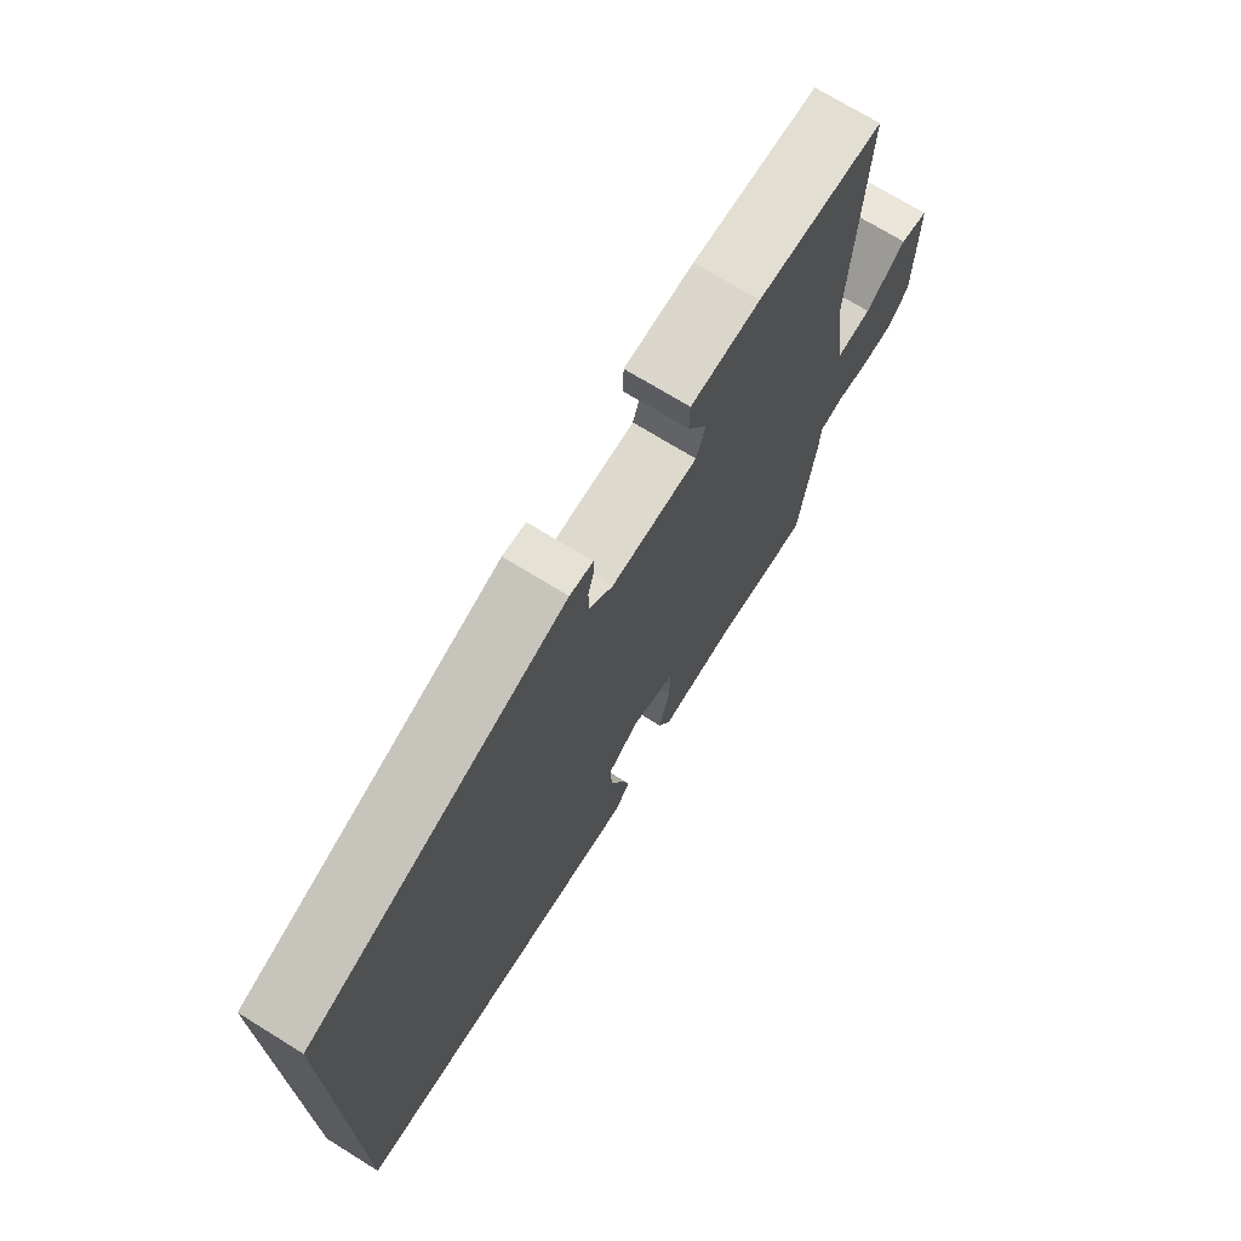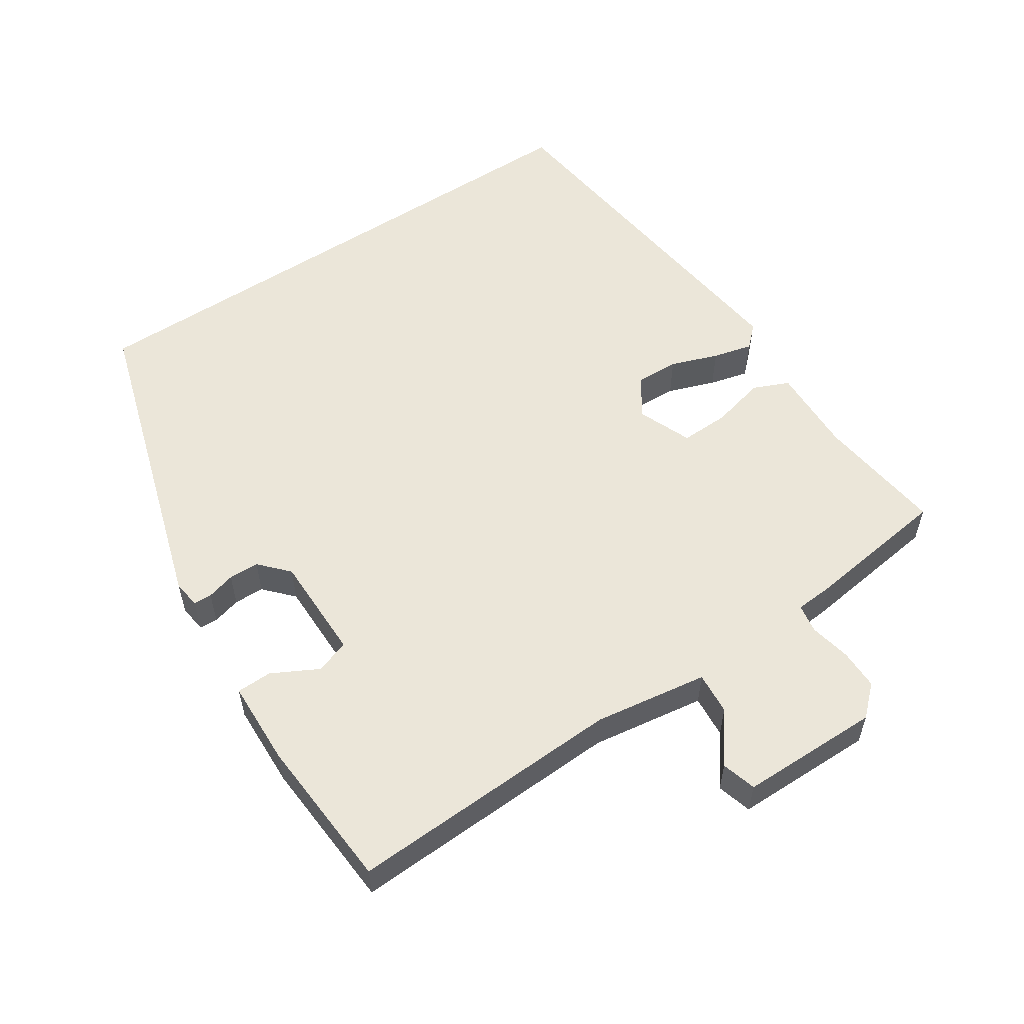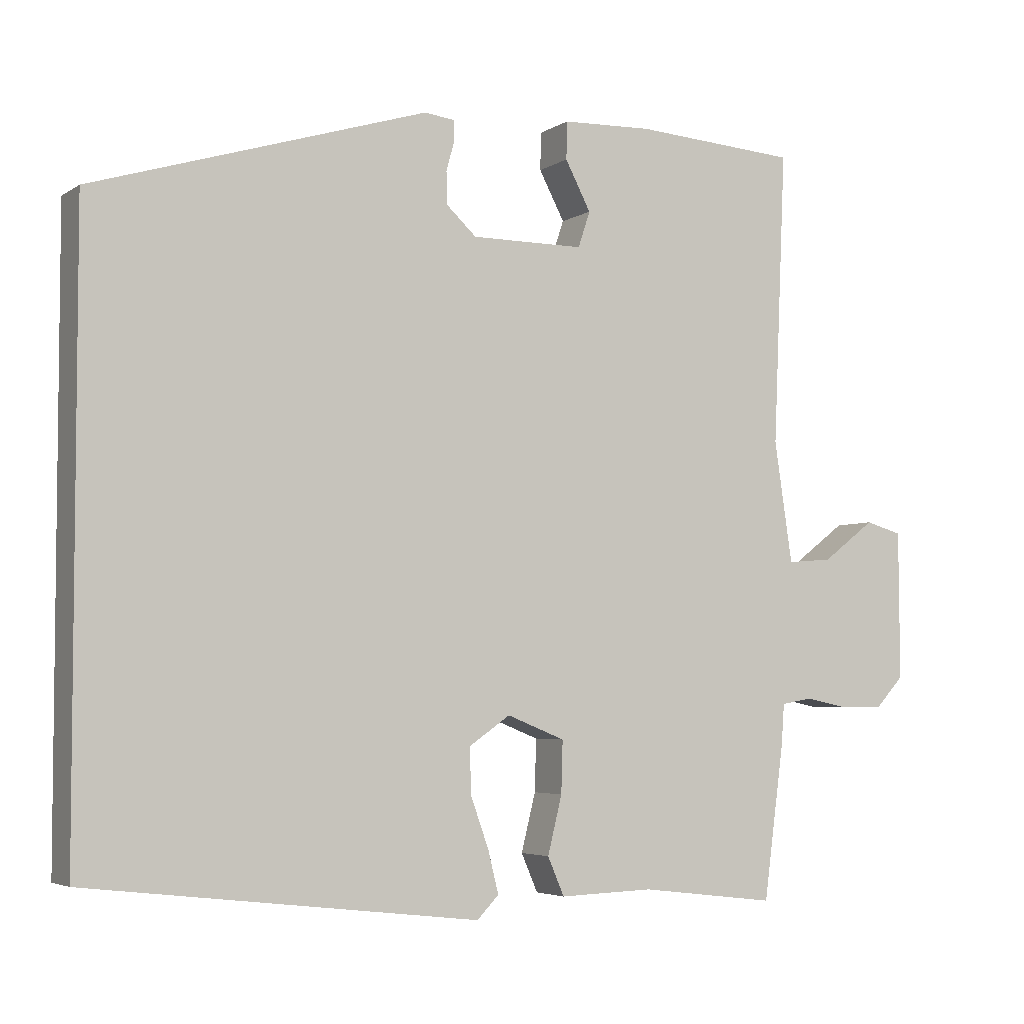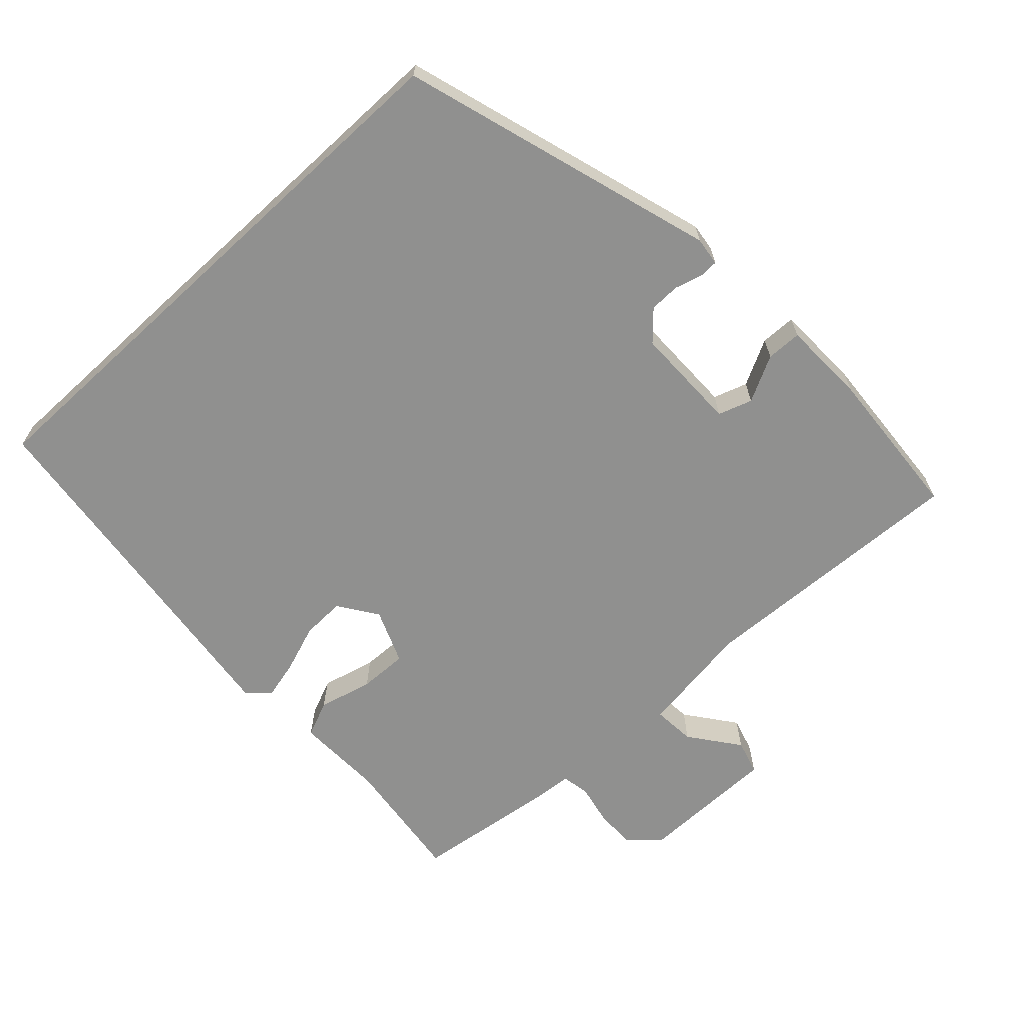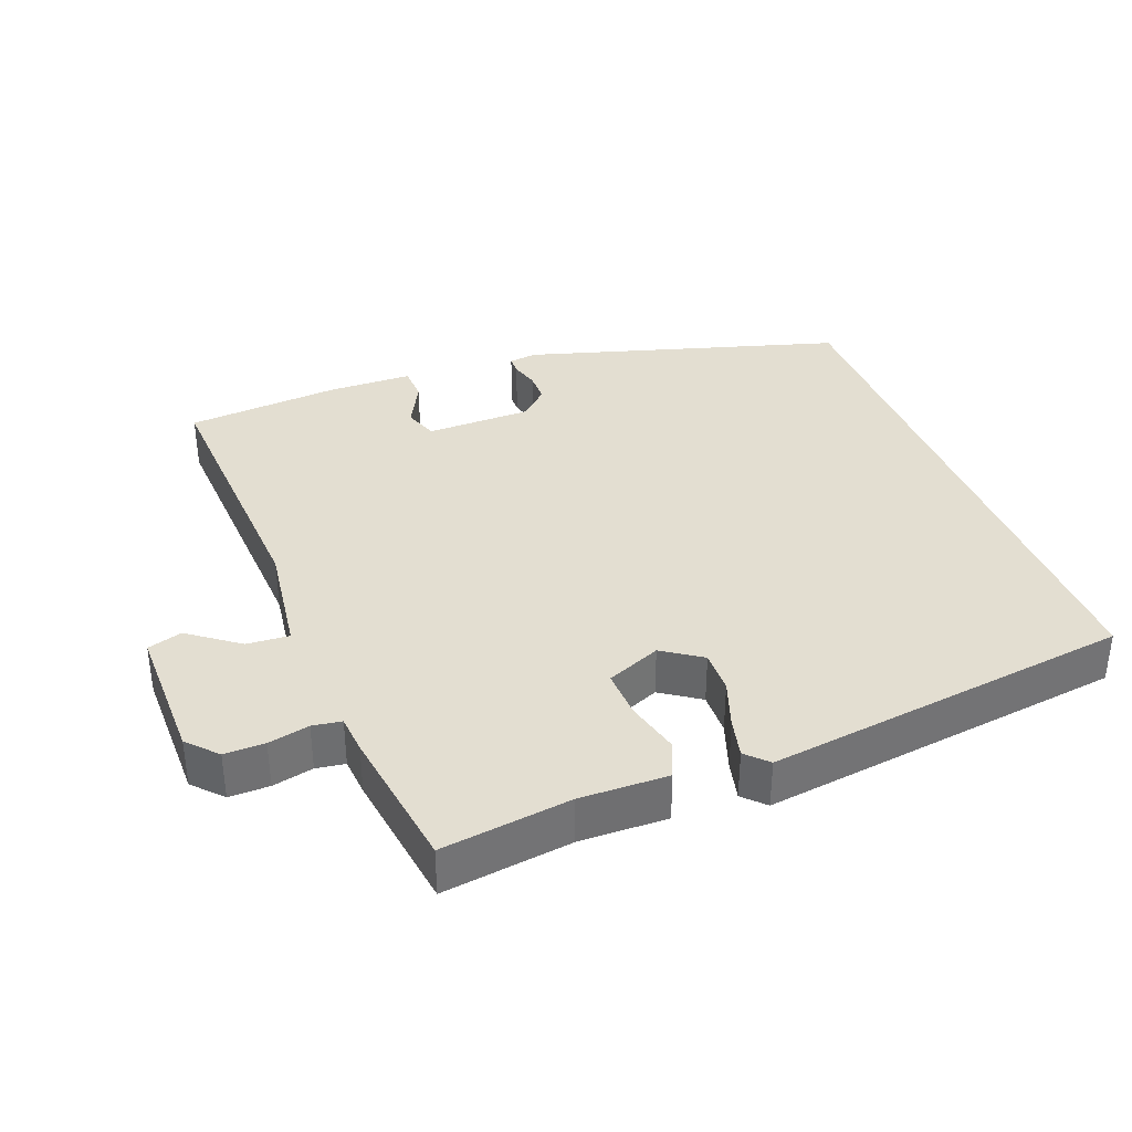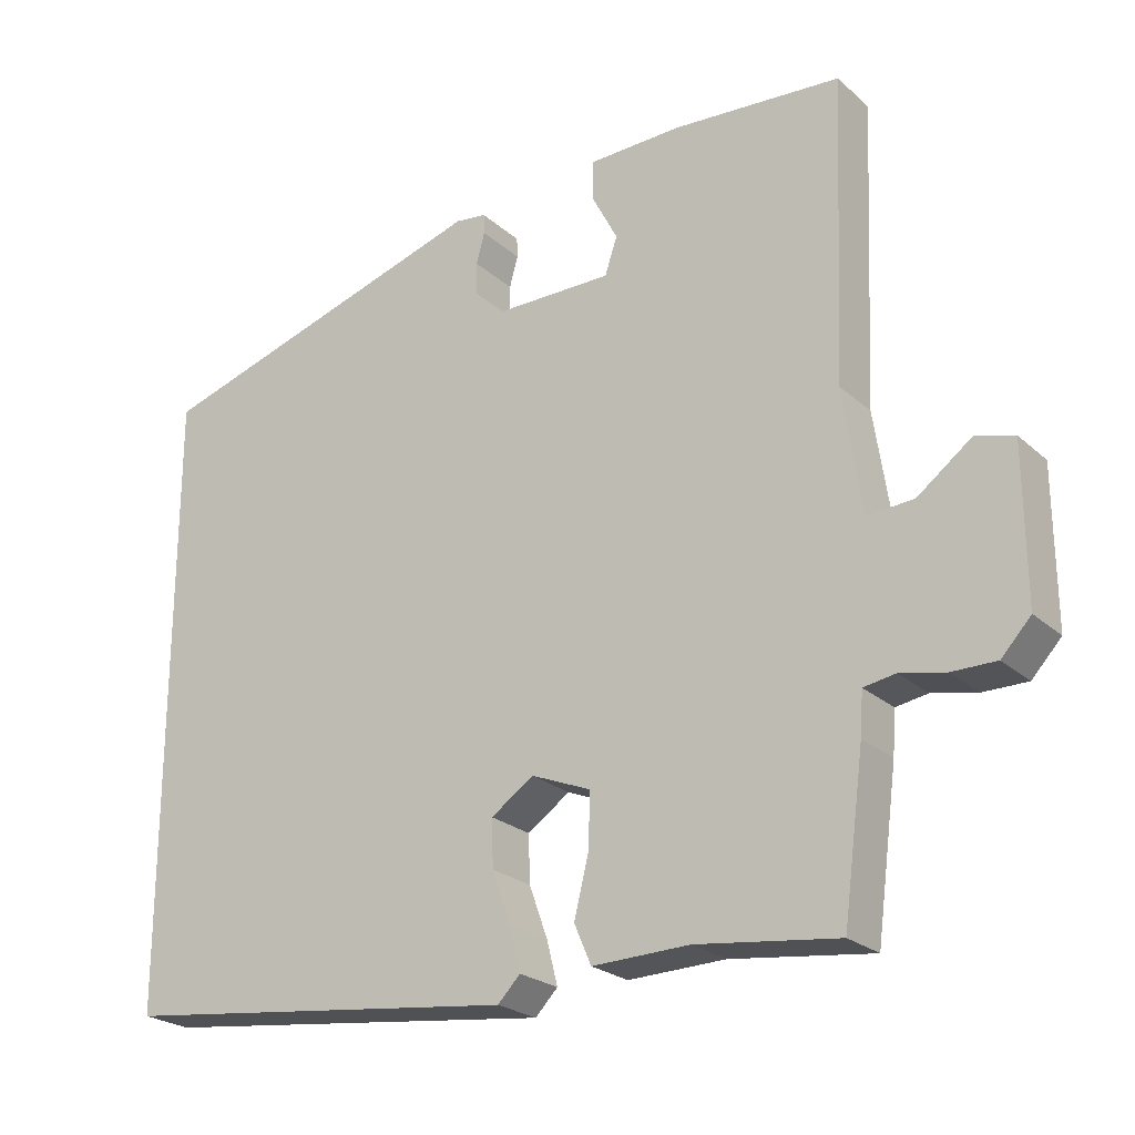
<metadata>
{"format":"obj","ext":"obj","renderer":"f3d","projection":"perspective","resolution":1024,"background":"white","views":[{"elev":71.9,"azim":-58.3,"up":"+Z"},{"elev":55.8,"azim":56.5,"up":"+Y"},{"elev":-4.3,"azim":-28.1,"up":"+Z"},{"elev":-65.6,"azim":-47.3,"up":"+Y"},{"elev":36.2,"azim":158.4,"up":"+Y"},{"elev":-23.6,"azim":34.9,"up":"+Z"}]}
</metadata>
<code>
v 0.487 0.07 0.496
v 0.47 0.07 0.106
v 0.494 0.07 -0.055
v 0.554 0.07 -0.05
v 0.624 0.07 0.003
v 0.673 0.07 -0.011
v 0.674 0.07 -0.209
v 0.636 0.07 -0.25
v 0.579 0.07 -0.25
v 0.521 0.07 -0.238
v 0.48 0.07 -0.245
v 0.476 0.07 -0.3
v 0.449 0.07 -0.504
v 0.267 0.07 -0.482
v 0.142 0.07 -0.486
v 0.12 0.07 -0.435
v 0.139 0.07 -0.358
v 0.141 0.07 -0.289
v 0.064 0.07 -0.258
v 0.009 0.07 -0.296
v 0.011 0.07 -0.357
v 0.035 0.07 -0.424
v 0.049 0.07 -0.48
v 0.02 0.07 -0.51
v -0.5 0.07 -0.449
v -0.5 0.07 0.358
v -0.055 0.07 0.495
v -0.015 0.07 0.49
v -0.014 0.07 0.464
v -0.025 0.07 0.424
v -0.024 0.07 0.381
v 0.016 0.07 0.344
v 0.166 0.07 0.344
v 0.182 0.07 0.392
v 0.148 0.07 0.457
v 0.149 0.07 0.507
v 0.269 0.07 0.511
v 0.487 0 0.496
v 0.47 0 0.106
v 0.494 0 -0.055
v 0.554 0 -0.05
v 0.624 0 0.003
v 0.673 0 -0.011
v 0.674 0 -0.209
v 0.636 0 -0.25
v 0.579 0 -0.25
v 0.521 0 -0.238
v 0.48 0 -0.245
v 0.476 0 -0.3
v 0.449 0 -0.504
v 0.267 0 -0.482
v 0.142 0 -0.486
v 0.12 0 -0.435
v 0.139 0 -0.358
v 0.141 0 -0.289
v 0.064 0 -0.258
v 0.009 0 -0.296
v 0.011 0 -0.357
v 0.035 0 -0.424
v 0.049 0 -0.48
v 0.02 0 -0.51
v -0.5 0 -0.449
v -0.5 0 0.358
v -0.055 0 0.495
v -0.015 0 0.49
v -0.014 0 0.464
v -0.025 0 0.424
v -0.024 0 0.381
v 0.016 0 0.344
v 0.166 0 0.344
v 0.182 0 0.392
v 0.148 0 0.457
v 0.149 0 0.507
v 0.269 0 0.511
f 37 1 2
f 36 37 2
f 35 36 2
f 34 35 2
f 33 34 2 3
f 32 33 3
f 28 29 30
f 27 28 30
f 26 27 30
f 25 26 30
f 25 30 31
f 23 24 25
f 22 23 25
f 21 22 25
f 20 21 25 31
f 19 20 31 32
f 14 15 16 17
f 14 17 18
f 13 14 18
f 12 13 18
f 11 12 18
f 19 32 3
f 18 19 3
f 11 18 3
f 10 11 3
f 8 9 10
f 7 8 10
f 6 7 10
f 5 6 10
f 4 5 10
f 3 4 10
f 39 38 74
f 39 74 73
f 39 73 72
f 39 72 71
f 40 39 71 70
f 40 70 69
f 67 66 65
f 67 65 64
f 67 64 63
f 67 63 62
f 68 67 62
f 62 61 60
f 62 60 59
f 62 59 58
f 68 62 58 57
f 69 68 57 56
f 54 53 52 51
f 55 54 51
f 55 51 50
f 55 50 49
f 55 49 48
f 40 69 56
f 40 56 55
f 40 55 48
f 40 48 47
f 47 46 45
f 47 45 44
f 47 44 43
f 47 43 42
f 47 42 41
f 47 41 40
f 1 38 39 2
f 2 39 40 3
f 3 40 41 4
f 4 41 42 5
f 5 42 43 6
f 6 43 44 7
f 7 44 45 8
f 8 45 46 9
f 9 46 47 10
f 10 47 48 11
f 11 48 49 12
f 12 49 50 13
f 13 50 51 14
f 14 51 52 15
f 15 52 53 16
f 16 53 54 17
f 17 54 55 18
f 18 55 56 19
f 19 56 57 20
f 20 57 58 21
f 21 58 59 22
f 22 59 60 23
f 23 60 61 24
f 24 61 62 25
f 25 62 63 26
f 26 63 64 27
f 27 64 65 28
f 28 65 66 29
f 29 66 67 30
f 30 67 68 31
f 31 68 69 32
f 32 69 70 33
f 33 70 71 34
f 34 71 72 35
f 35 72 73 36
f 36 73 74 37
f 37 74 38 1

</code>
